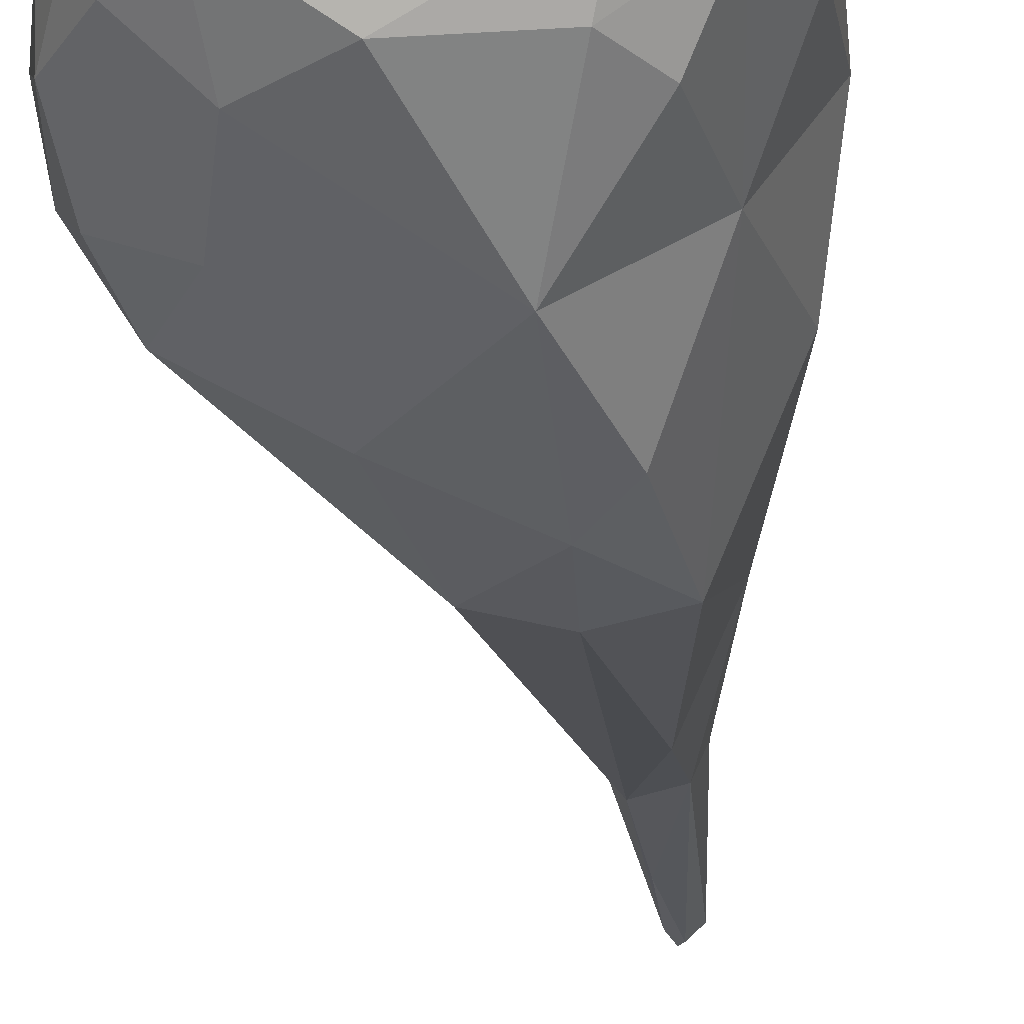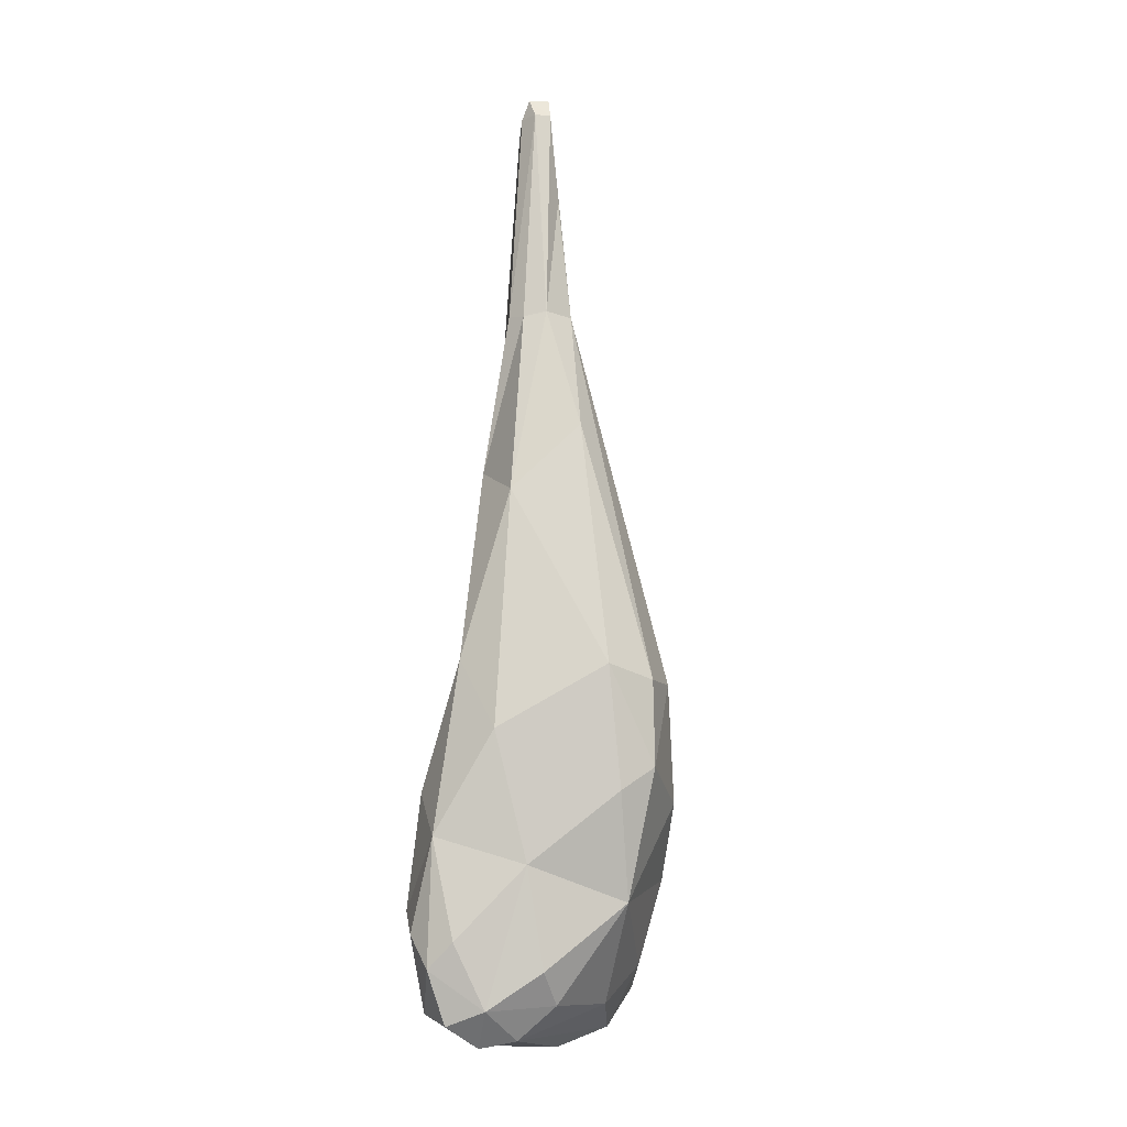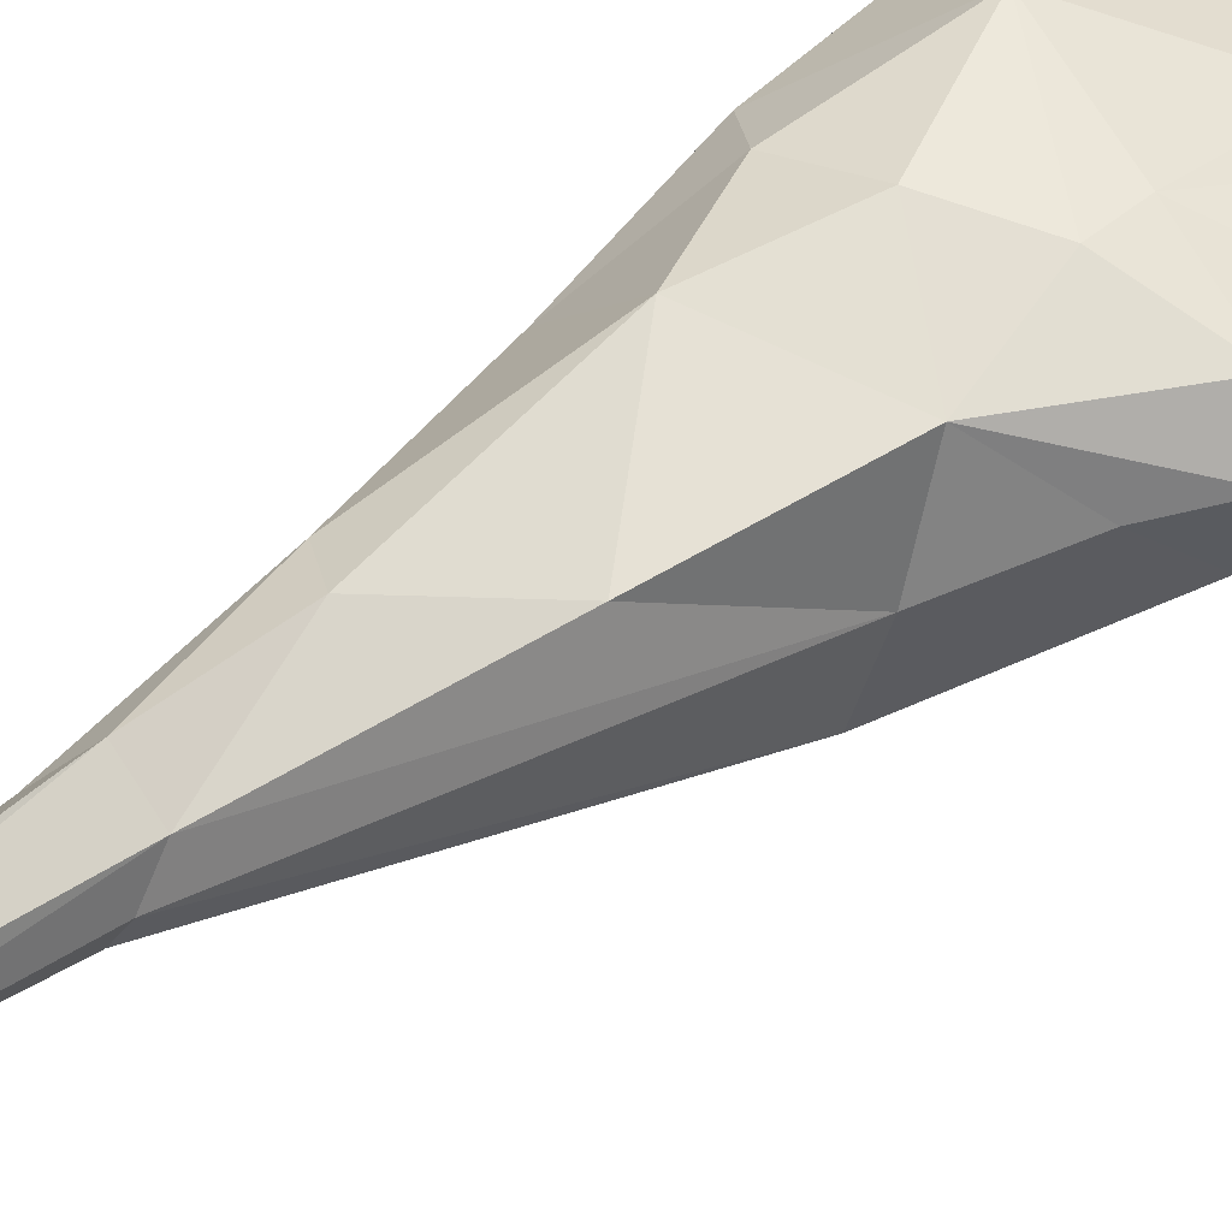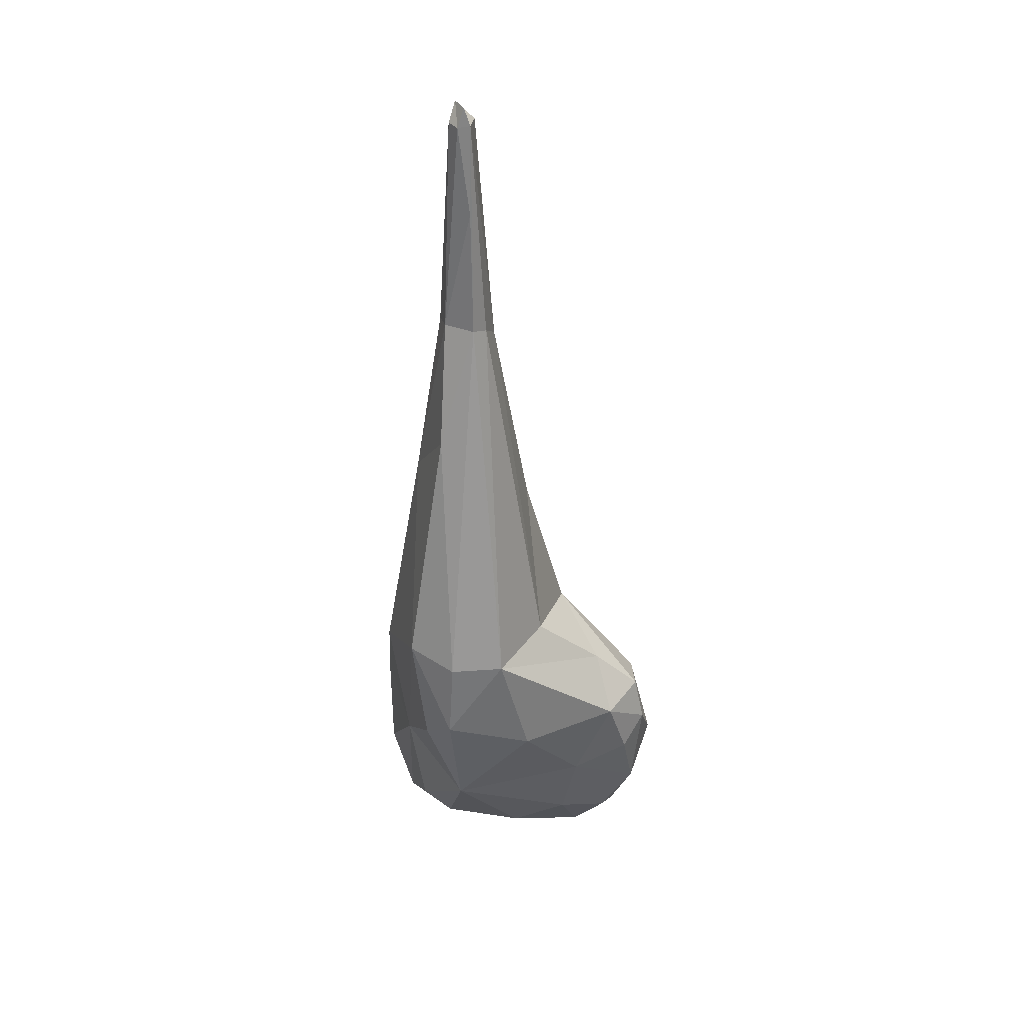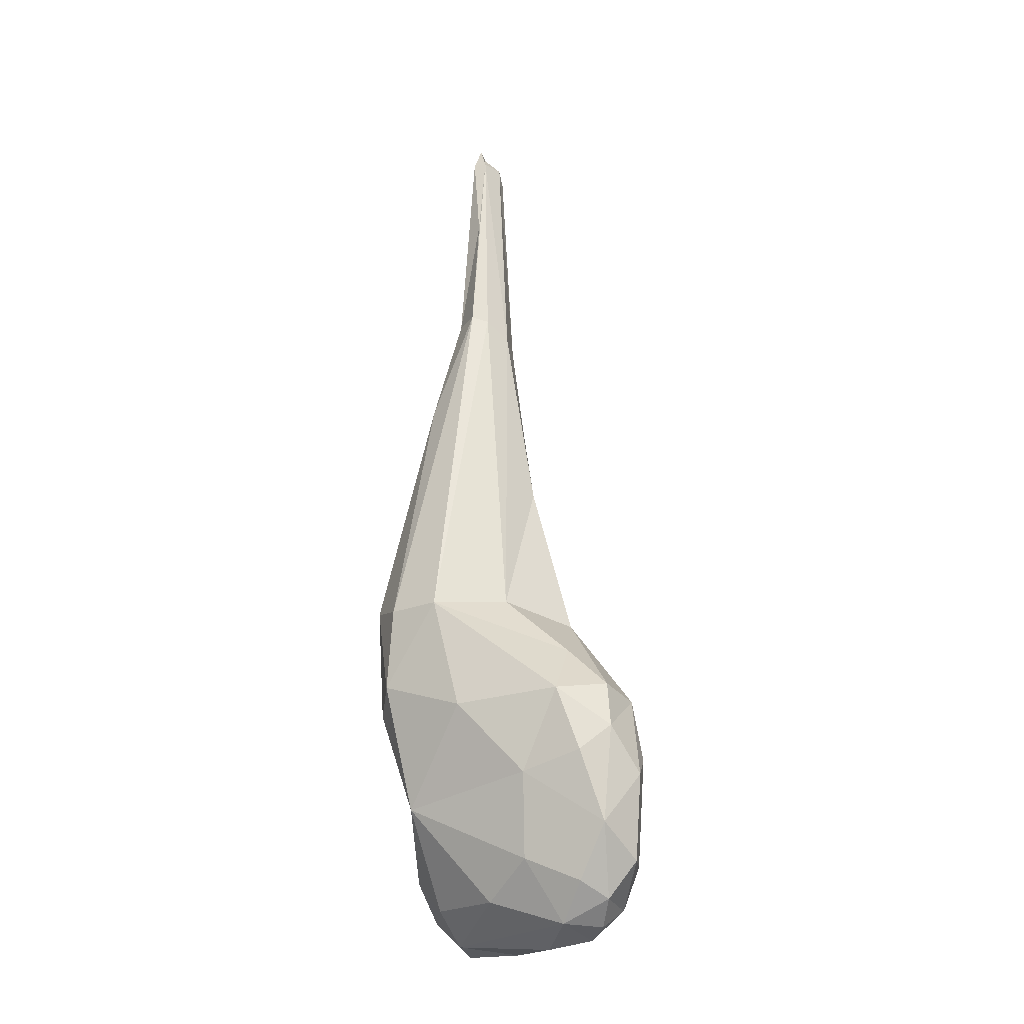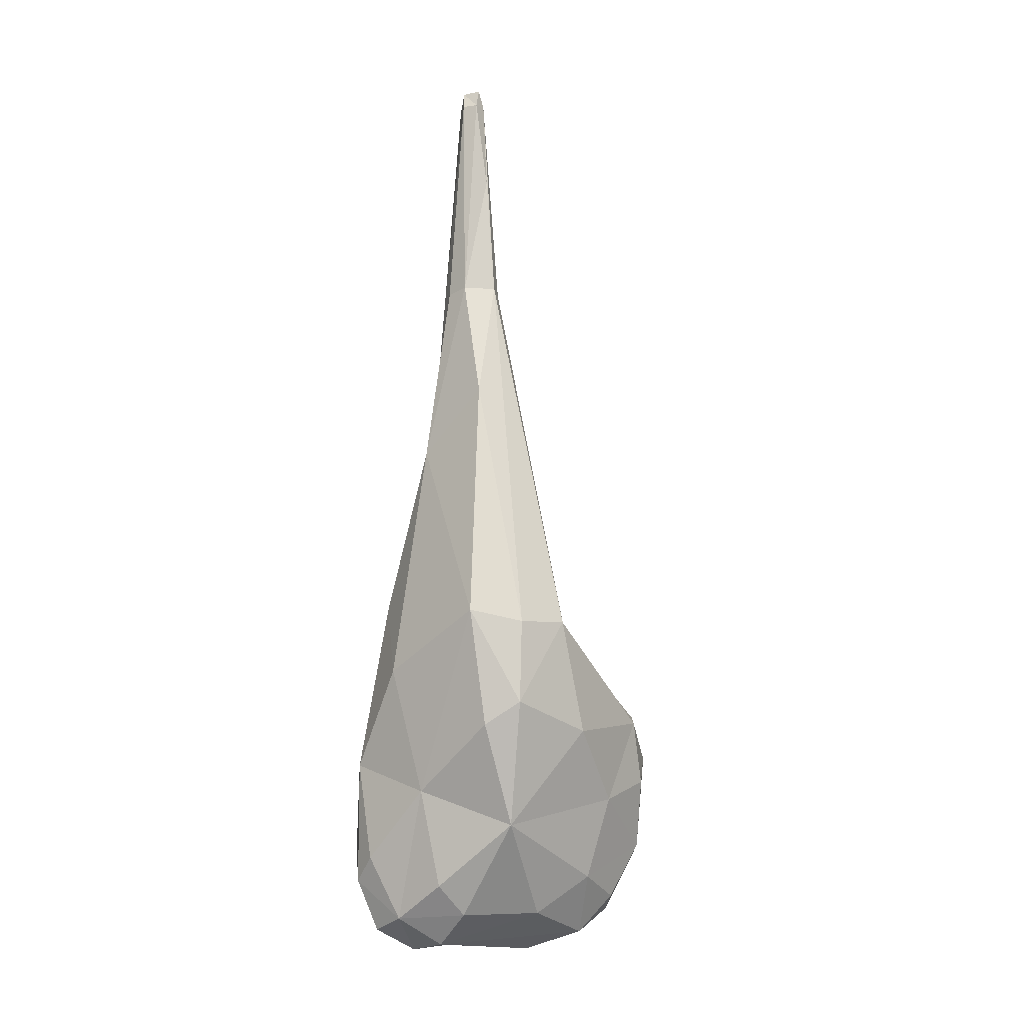
<metadata>
{"format":"obj","ext":"obj","renderer":"f3d","projection":"perspective","resolution":1024,"background":"white","views":[{"elev":-28.5,"azim":-174.6,"up":"+Y"},{"elev":-10.7,"azim":-56.0,"up":"+Z"},{"elev":32.1,"azim":38.8,"up":"+Y"},{"elev":35.5,"azim":11.6,"up":"+Z"},{"elev":-20.4,"azim":50.8,"up":"+Z"},{"elev":-7.9,"azim":-21.6,"up":"+Z"}]}
</metadata>
<code>
o ITFOMUTTONRAW
v 0.002374 0.01231 0.269
v -0.0248 0.01383 -0.1812
v -0.01904 -0.05422 -0.007769
v 0.001795 0.02062 0.1605
v -0.006724 -0.01081 0.171
v -0.002549 0.002878 0.2855
v 0.09571 0.0218 -0.1452
v 0.004083 0.06625 -0.09947
v -0.0365 0.03638 -0.1656
v 0.003806 -0.0646 -0.05408
v 0.06452 0.001386 -0.1738
v -0.02347 -0.0215 -0.1467
v 0.03111 -0.05543 -0.01289
v 0.09753 0.002847 -0.05974
v 0.05049 0.02063 -0.01633
v -0.05316 0.02233 -0.1456
v 0.005291 -0.04866 -0.1154
v 0.07019 0.03617 -0.1652
v 0.09798 -0.000756 -0.1288
v 0.1046 0.01732 -0.1044
v 0.001776 0.04247 0.009811
v 0.09185 0.02453 -0.0647
v 0.05672 0.02681 -0.1792
v 0.005881 0.007021 0.2754
v 0.003389 -0.004852 0.2855
v -0.04341 0.01906 -0.1709
v 0.1028 0.000155 -0.08195
v -0.04006 0.01518 -0.002945
v -0.05377 0.01964 -0.08568
v -0.02542 -0.003064 0.07945
v 0.008858 -0.01476 0.1708
v 0.04578 -0.01982 -0.009148
v 0.04466 -0.05 -0.0681
v 0.08508 0.01276 -0.1631
v 0.03191 -0.01862 -0.1618
v -0.0505 0.03416 -0.1299
v 0.03145 0.01116 0.06107
v -0.01154 -0.05571 -0.06532
v -0.01505 -0.000914 -0.1778
v 0.08419 0.03402 -0.1457
v 0.04609 0.03976 -0.172
v 0.039 0.01383 -0.1829
v -0.001762 0.02735 -0.181
v -0.01265 0.02261 0.0923
v -0.01169 -0.000512 0.1689
v -0.004665 -0.002366 0.2763
v 0.006344 -0.004063 0.2762
v 0.006617 -0.008657 0.232
v -0.02347 0.05322 -0.1369
v 0.08696 -0.02145 -0.0633
v 0.00559 -0.06266 -0.01343
v -0.005621 -0.03012 0.1114
v 0.07267 0.01992 -0.1748
v -0.04479 -0.008467 -0.03701
v -0.03236 -0.01827 -0.09874
v 0.01381 -0.007552 0.1683
v 0.000846 -0.007726 0.2763
v -0.009294 0.03989 -0.1724
v 0.09527 0.02842 -0.09478
v -0.03721 0.04706 -0.1187
v 0.03191 0.05154 -0.1524
v -0.002874 0.007021 0.2761
v 0.01854 0.04925 -0.04315
v -0.01573 0.04645 -0.04171
v -0.03761 0.03898 -0.06464
v 0.05544 0.0463 -0.07634
v -0.008851 0.05154 -0.1524
v -0.03732 0.001068 -0.1641
v 0.08153 -0.002254 -0.1552
v -0.008851 -0.01862 -0.1618
v -0.0505 0.009716 -0.1332
v 0.09482 -0.01352 -0.09449
v 0.01505 0.005776 0.1599
v 0.00607 0.02568 0.1081
v 0.06913 -0.02782 -0.1033
v 0.06027 -0.0197 -0.1437
v -0.01085 0.008722 0.1704
v 0.06027 0.04706 -0.1347
v 0.0516 0.04179 -0.05721
v 0.07567 -0.003494 -0.03902
f 30 54 3
f 32 37 73
f 77 62 4
f 73 37 74
f 31 52 51
f 30 3 52
f 4 62 1
f 1 24 4
f 74 37 21
f 17 76 75
f 8 61 67
f 21 44 74
f 43 58 41
f 17 38 55
f 51 52 3
f 55 38 3
f 42 11 39
f 75 76 19
f 68 12 55
f 70 35 17
f 13 31 51
f 33 10 17
f 19 72 75
f 15 79 63
f 15 32 80
f 14 22 15
f 9 26 16
f 8 49 60
f 17 12 70
f 55 12 17
f 66 78 8
f 11 53 34
f 19 69 34
f 19 20 27
f 19 7 20
f 20 7 40
f 65 64 8
f 63 79 8
f 27 20 22
f 40 59 20
f 34 53 18
f 41 42 43
f 6 24 1
f 48 5 31
f 5 57 46
f 47 24 6
f 2 26 9
f 70 12 68
f 22 14 27
f 13 50 80
f 28 54 30
f 28 64 65
f 65 29 28
f 3 54 55
f 77 45 46
f 46 45 5
f 73 56 32
f 73 47 56
f 32 56 13
f 80 32 13
f 13 10 33
f 33 50 13
f 34 7 19
f 18 7 34
f 17 35 76
f 39 11 35
f 16 36 9
f 29 36 16
f 37 15 21
f 15 37 32
f 3 38 10
f 10 38 17
f 2 39 68
f 43 42 39
f 18 40 7
f 78 61 8
f 23 41 18
f 18 61 78
f 11 42 23
f 23 42 41
f 2 43 39
f 9 43 2
f 44 28 30
f 21 28 44
f 44 30 45
f 45 30 5
f 6 46 57
f 77 46 62
f 6 25 47
f 47 48 31
f 48 57 5
f 57 48 47
f 60 49 9
f 67 49 8
f 27 14 50
f 27 72 19
f 10 51 3
f 13 51 10
f 31 5 52
f 5 30 52
f 23 53 11
f 18 53 23
f 55 54 29
f 28 29 54
f 29 71 55
f 55 71 68
f 56 31 13
f 56 47 31
f 57 25 6
f 57 47 25
f 9 58 43
f 9 49 67
f 66 59 40
f 20 59 22
f 60 36 29
f 9 36 60
f 67 61 41
f 18 41 61
f 6 62 46
f 1 62 6
f 63 8 64
f 63 21 15
f 64 28 21
f 21 63 64
f 60 65 8
f 29 65 60
f 22 59 66
f 15 22 79
f 67 58 9
f 41 58 67
f 68 26 2
f 16 26 68
f 34 69 11
f 76 35 11
f 68 39 70
f 39 35 70
f 16 71 29
f 68 71 16
f 50 72 27
f 75 72 50
f 4 24 73
f 24 47 73
f 44 4 74
f 74 4 73
f 75 33 17
f 50 33 75
f 76 69 19
f 11 69 76
f 77 4 44
f 77 44 45
f 40 78 66
f 78 40 18
f 79 66 8
f 22 66 79
f 15 80 14
f 14 80 50

</code>
